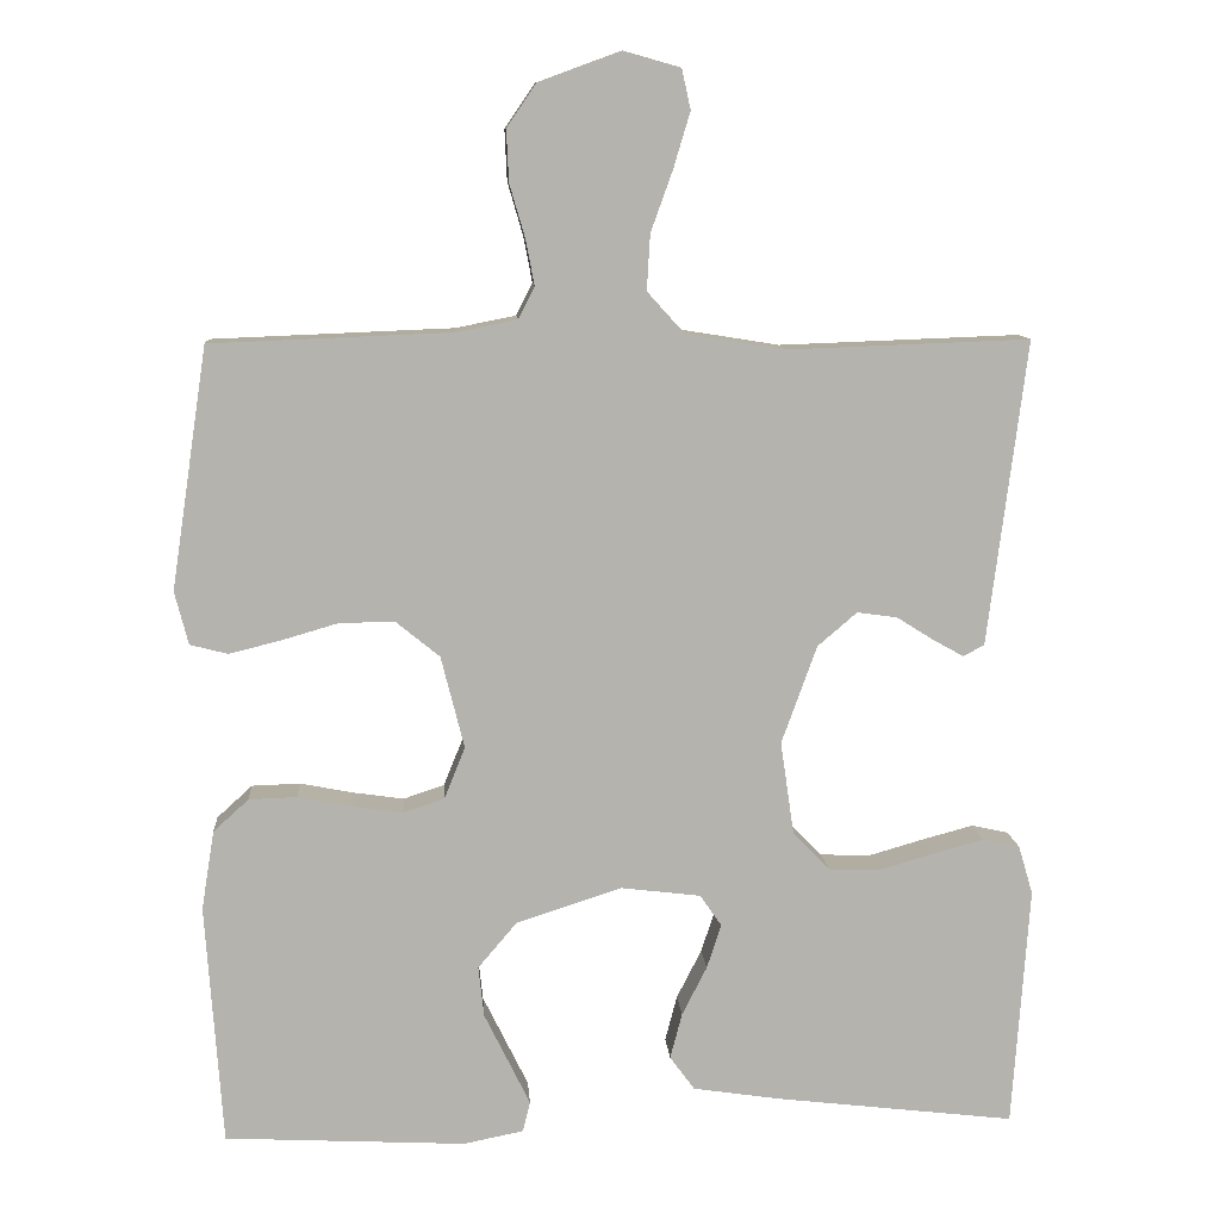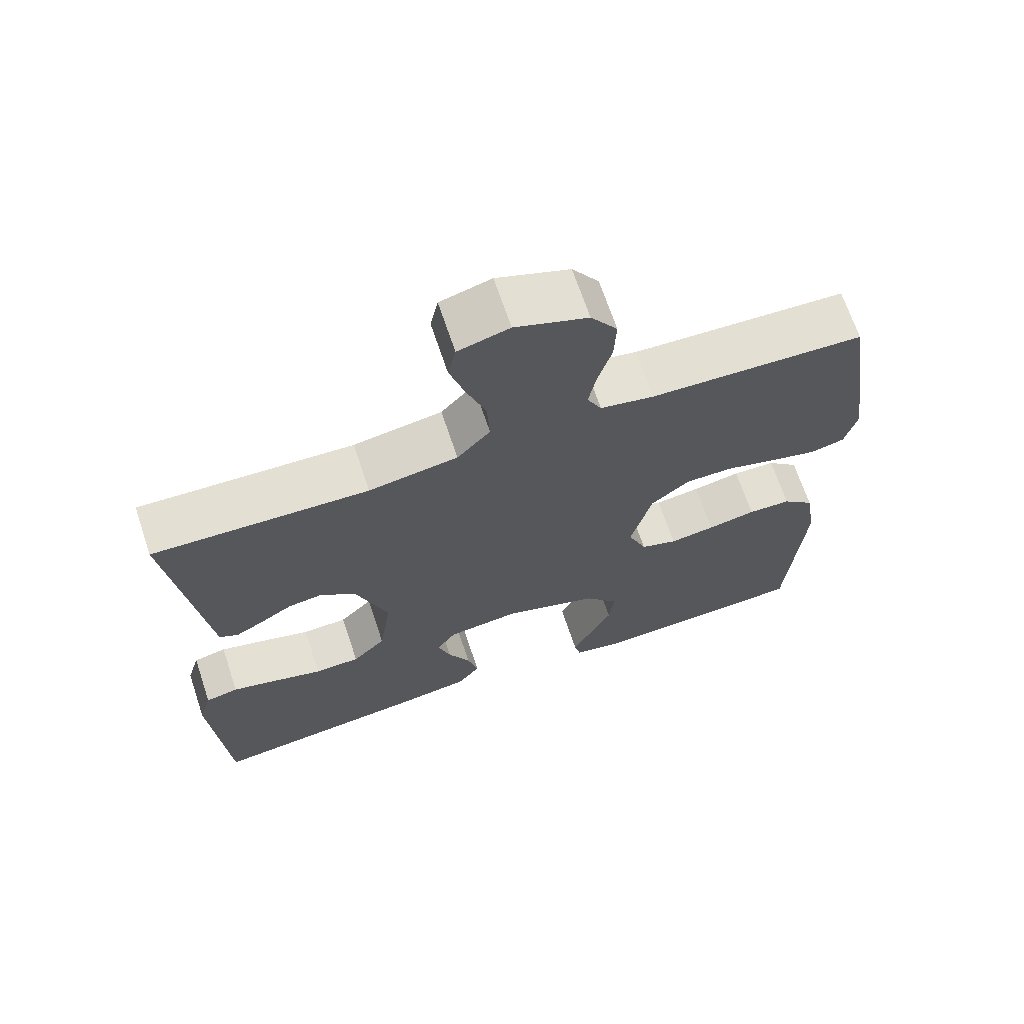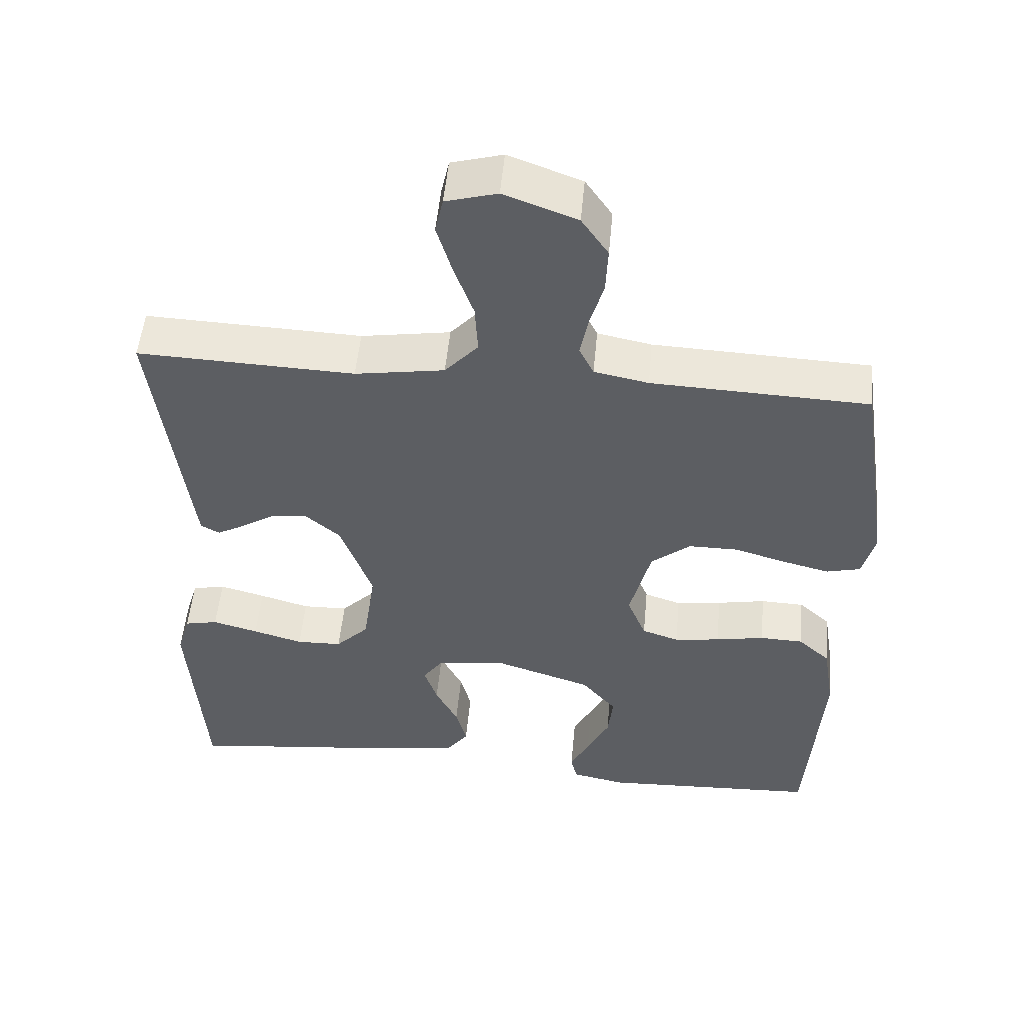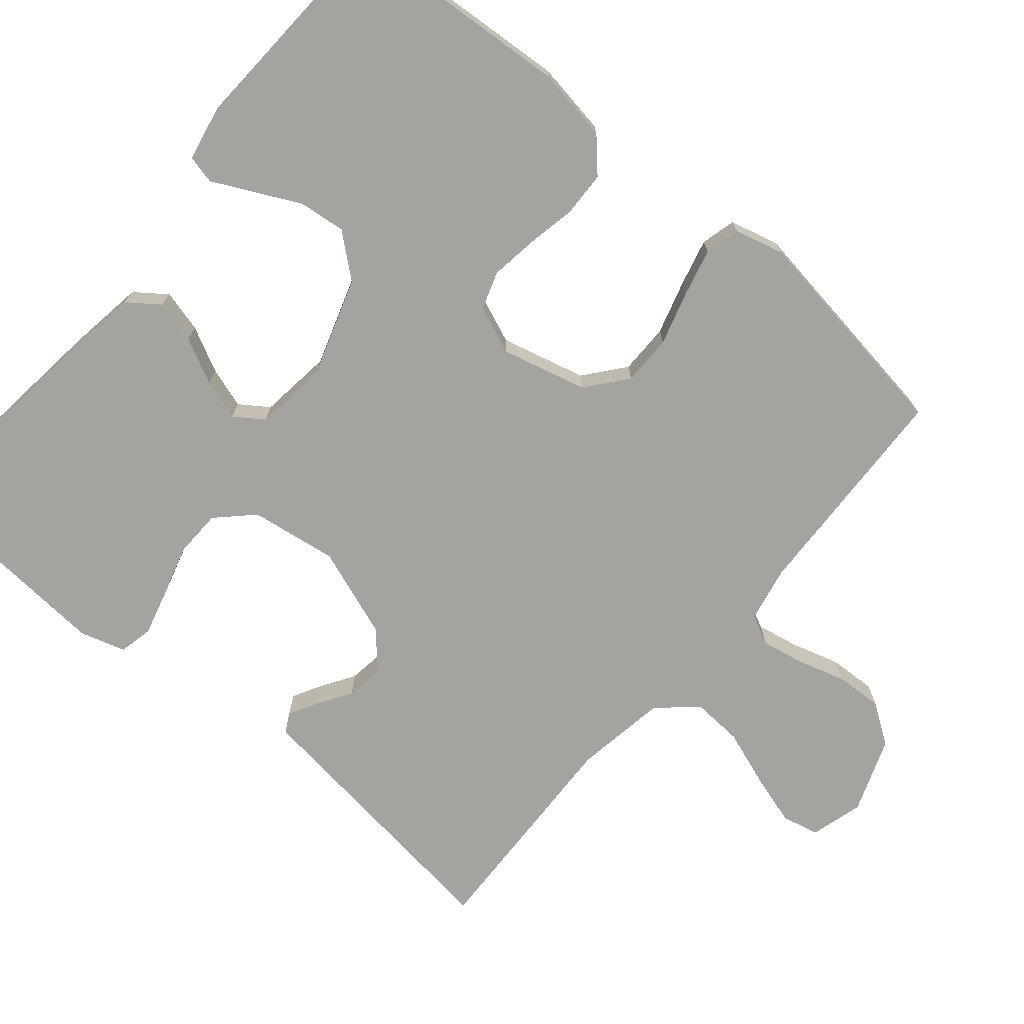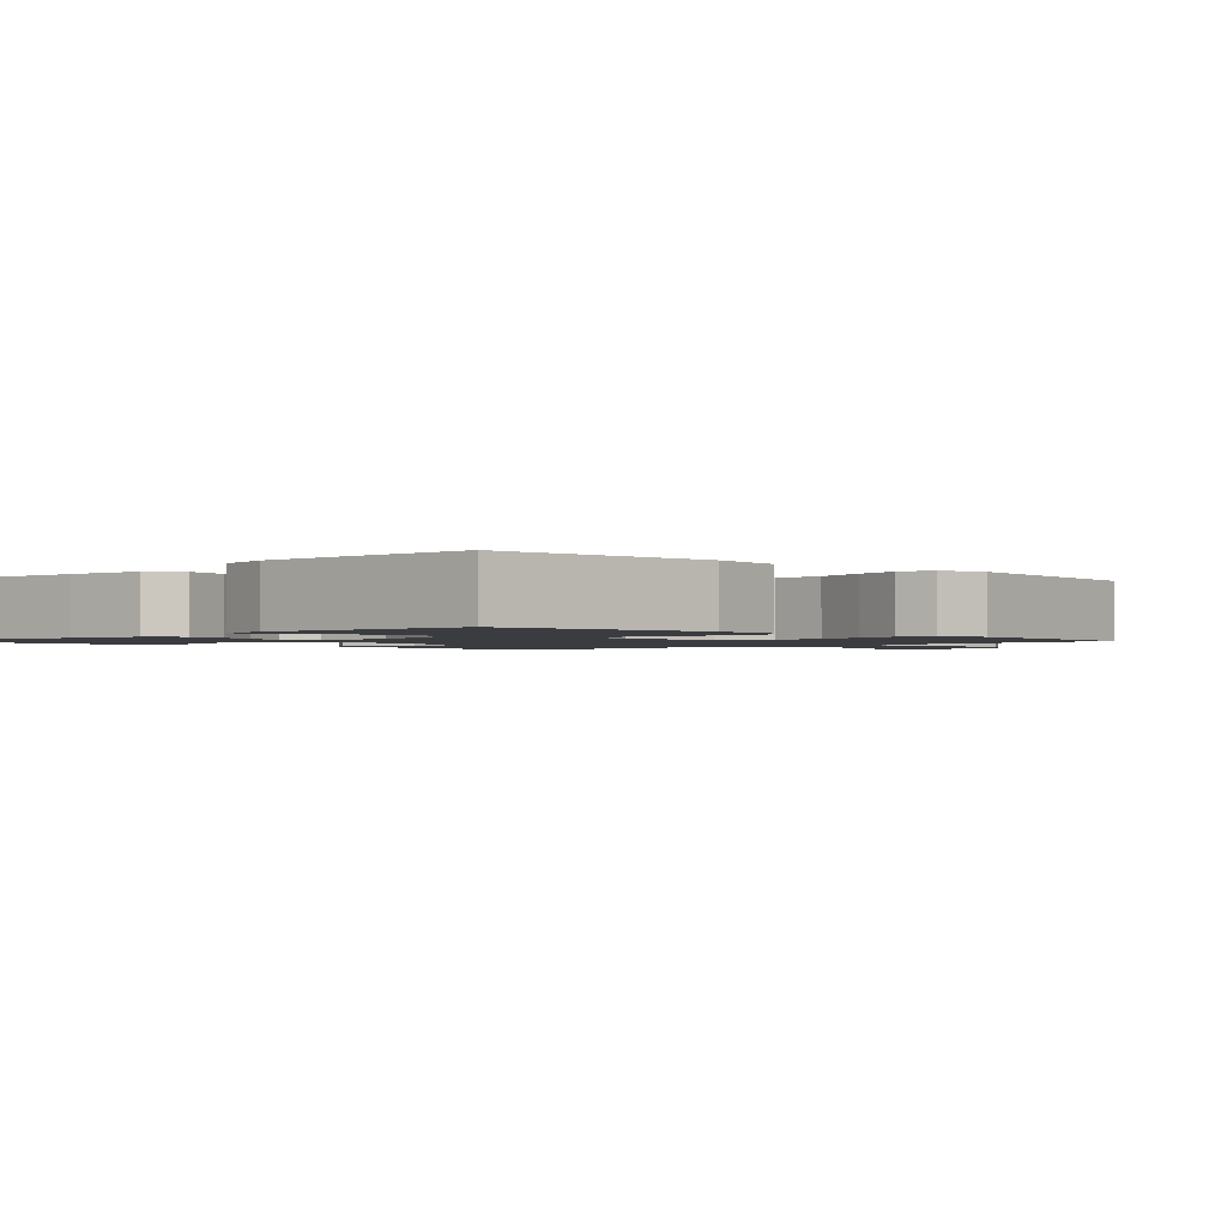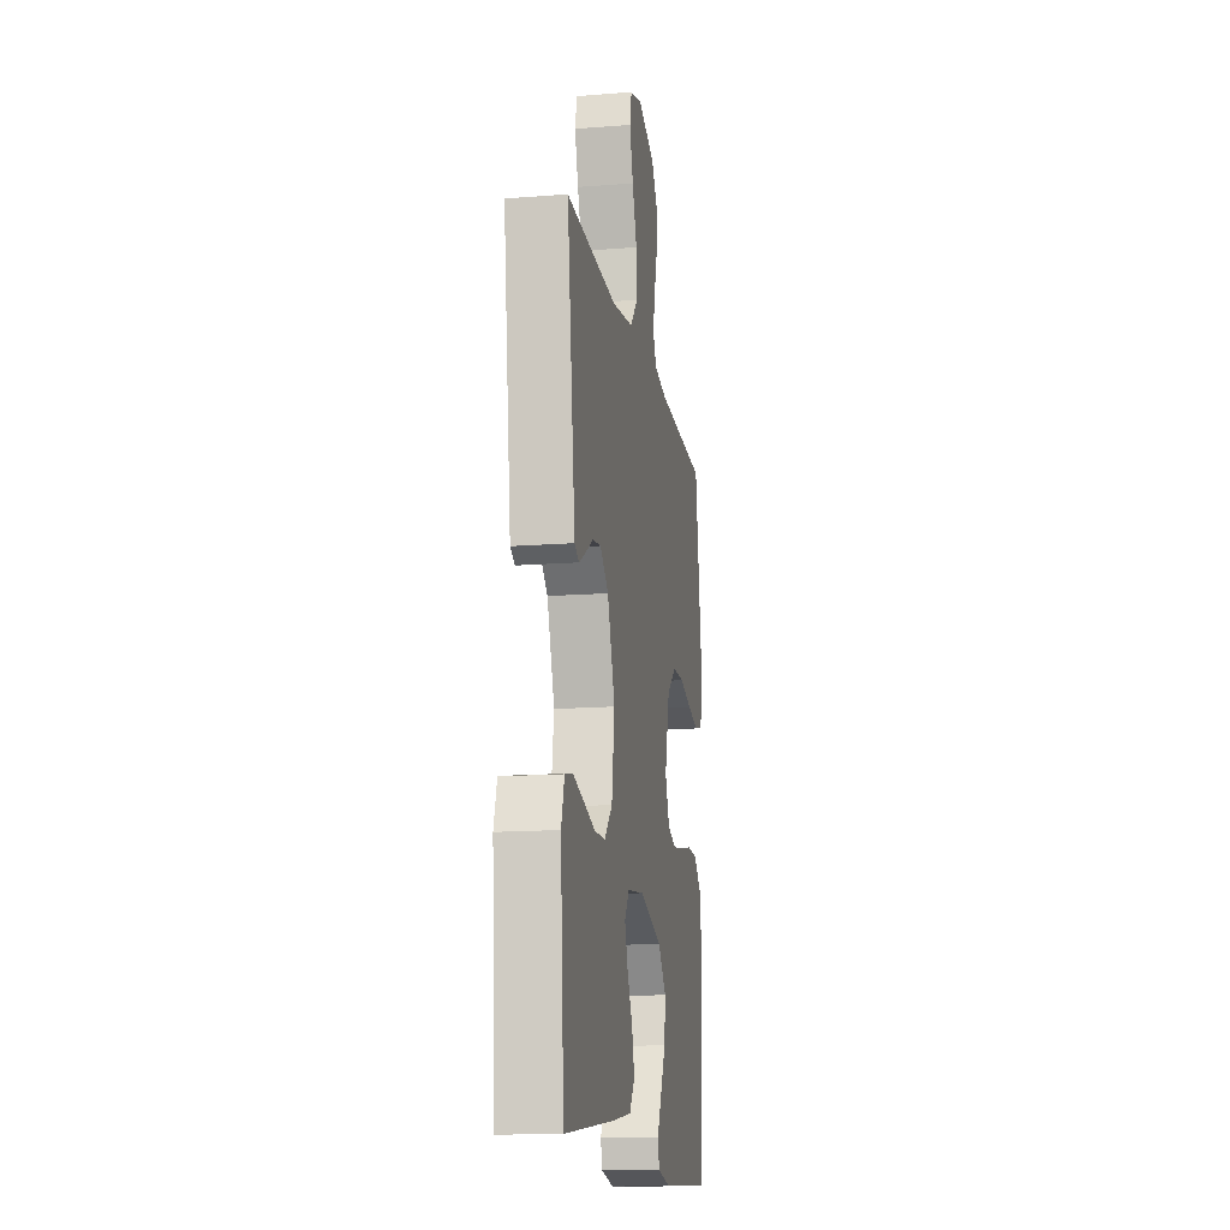
<metadata>
{"format":"obj","ext":"obj","renderer":"f3d","projection":"perspective","resolution":1024,"background":"white","views":[{"elev":10.2,"azim":-3.9,"up":"+Z"},{"elev":68.0,"azim":161.5,"up":"+Z"},{"elev":51.9,"azim":-174.7,"up":"+Z"},{"elev":-72.9,"azim":-130.1,"up":"+Y"},{"elev":-1.6,"azim":-135.1,"up":"+Y"},{"elev":-14.8,"azim":99.6,"up":"+Z"}]}
</metadata>
<code>
v -0.5 0.07 -0.5
v -0.521 0.07 -0.2
v -0.505 0.07 -0.101
v -0.461 0.07 -0.061
v -0.401 0.07 -0.059
v -0.334 0.07 -0.072
v -0.271 0.07 -0.081
v -0.22 0.07 -0.064
v -0.194 0.07 0
v -0.223 0.07 0.115
v -0.277 0.07 0.159
v -0.345 0.07 0.159
v -0.417 0.07 0.138
v -0.481 0.07 0.122
v -0.528 0.07 0.134
v -0.545 0.07 0.2
v -0.5 0.07 0.5
v -0.2 0.07 0.512
v -0.125 0.07 0.527
v -0.105 0.07 0.567
v -0.116 0.07 0.624
v -0.135 0.07 0.689
v -0.138 0.07 0.753
v -0.101 0.07 0.807
v 0 0.07 0.844
v 0.071 0.07 0.824
v 0.082 0.07 0.774
v 0.061 0.07 0.704
v 0.034 0.07 0.629
v 0.03 0.07 0.56
v 0.076 0.07 0.509
v 0.2 0.07 0.489
v 0.5 0.07 0.5
v 0.462 0.07 0.2
v 0.452 0.07 0.121
v 0.426 0.07 0.107
v 0.388 0.07 0.128
v 0.342 0.07 0.157
v 0.292 0.07 0.164
v 0.243 0.07 0.122
v 0.199 0.07 0
v 0.216 0.07 -0.117
v 0.262 0.07 -0.164
v 0.325 0.07 -0.166
v 0.394 0.07 -0.146
v 0.457 0.07 -0.129
v 0.503 0.07 -0.139
v 0.521 0.07 -0.2
v 0.5 0.07 -0.5
v 0.2 0.07 -0.465
v 0.093 0.07 -0.449
v 0.062 0.07 -0.407
v 0.077 0.07 -0.35
v 0.108 0.07 -0.289
v 0.126 0.07 -0.234
v 0.099 0.07 -0.195
v 0 0.07 -0.183
v -0.132 0.07 -0.226
v -0.18 0.07 -0.283
v -0.173 0.07 -0.346
v -0.142 0.07 -0.409
v -0.116 0.07 -0.462
v -0.125 0.07 -0.5
v -0.2 0.07 -0.515
v -0.5 0 -0.5
v -0.521 0 -0.2
v -0.505 0 -0.101
v -0.461 0 -0.061
v -0.401 0 -0.059
v -0.334 0 -0.072
v -0.271 0 -0.081
v -0.22 0 -0.064
v -0.194 0 0
v -0.223 0 0.115
v -0.277 0 0.159
v -0.345 0 0.159
v -0.417 0 0.138
v -0.481 0 0.122
v -0.528 0 0.134
v -0.545 0 0.2
v -0.5 0 0.5
v -0.2 0 0.512
v -0.125 0 0.527
v -0.105 0 0.567
v -0.116 0 0.624
v -0.135 0 0.689
v -0.138 0 0.753
v -0.101 0 0.807
v 0 0 0.844
v 0.071 0 0.824
v 0.082 0 0.774
v 0.061 0 0.704
v 0.034 0 0.629
v 0.03 0 0.56
v 0.076 0 0.509
v 0.2 0 0.489
v 0.5 0 0.5
v 0.462 0 0.2
v 0.452 0 0.121
v 0.426 0 0.107
v 0.388 0 0.128
v 0.342 0 0.157
v 0.292 0 0.164
v 0.243 0 0.122
v 0.199 0 0
v 0.216 0 -0.117
v 0.262 0 -0.164
v 0.325 0 -0.166
v 0.394 0 -0.146
v 0.457 0 -0.129
v 0.503 0 -0.139
v 0.521 0 -0.2
v 0.5 0 -0.5
v 0.2 0 -0.465
v 0.093 0 -0.449
v 0.062 0 -0.407
v 0.077 0 -0.35
v 0.108 0 -0.289
v 0.126 0 -0.234
v 0.099 0 -0.195
v 0 0 -0.183
v -0.132 0 -0.226
v -0.18 0 -0.283
v -0.173 0 -0.346
v -0.142 0 -0.409
v -0.116 0 -0.462
v -0.125 0 -0.5
v -0.2 0 -0.515
f 60 61 62 63
f 60 63 64 1
f 51 52 53 54
f 51 54 55
f 50 51 55
f 49 50 55
f 48 49 55 56
f 44 45 46 47
f 44 47 48
f 43 44 48 56
f 35 36 37 38
f 34 35 38
f 32 33 34 38
f 31 32 38 39
f 30 31 39 40
f 26 27 28 29
f 24 25 26 29
f 24 29 30
f 21 22 23 24
f 20 21 24 30
f 19 20 30 40
f 15 16 17 18
f 12 13 14 15
f 12 15 18 19
f 3 4 5 6
f 3 6 7
f 2 3 7
f 59 60 1 2
f 58 59 2 7
f 57 58 7 8
f 42 43 56 57
f 41 42 57 8
f 40 41 8 9
f 19 40 9 10
f 11 12 19
f 10 11 19
f 127 126 125 124
f 65 128 127 124
f 118 117 116 115
f 119 118 115
f 119 115 114
f 119 114 113
f 120 119 113 112
f 111 110 109 108
f 112 111 108
f 120 112 108 107
f 102 101 100 99
f 102 99 98
f 102 98 97 96
f 103 102 96 95
f 104 103 95 94
f 93 92 91 90
f 93 90 89 88
f 94 93 88
f 88 87 86 85
f 94 88 85 84
f 104 94 84 83
f 82 81 80 79
f 79 78 77 76
f 83 82 79 76
f 70 69 68 67
f 71 70 67
f 71 67 66
f 66 65 124 123
f 71 66 123 122
f 72 71 122 121
f 121 120 107 106
f 72 121 106 105
f 73 72 105 104
f 74 73 104 83
f 83 76 75
f 83 75 74
f 1 65 66 2
f 2 66 67 3
f 3 67 68 4
f 4 68 69 5
f 5 69 70 6
f 6 70 71 7
f 7 71 72 8
f 8 72 73 9
f 9 73 74 10
f 10 74 75 11
f 11 75 76 12
f 12 76 77 13
f 13 77 78 14
f 14 78 79 15
f 15 79 80 16
f 16 80 81 17
f 17 81 82 18
f 18 82 83 19
f 19 83 84 20
f 20 84 85 21
f 21 85 86 22
f 22 86 87 23
f 23 87 88 24
f 24 88 89 25
f 25 89 90 26
f 26 90 91 27
f 27 91 92 28
f 28 92 93 29
f 29 93 94 30
f 30 94 95 31
f 31 95 96 32
f 32 96 97 33
f 33 97 98 34
f 34 98 99 35
f 35 99 100 36
f 36 100 101 37
f 37 101 102 38
f 38 102 103 39
f 39 103 104 40
f 40 104 105 41
f 41 105 106 42
f 42 106 107 43
f 43 107 108 44
f 44 108 109 45
f 45 109 110 46
f 46 110 111 47
f 47 111 112 48
f 48 112 113 49
f 49 113 114 50
f 50 114 115 51
f 51 115 116 52
f 52 116 117 53
f 53 117 118 54
f 54 118 119 55
f 55 119 120 56
f 56 120 121 57
f 57 121 122 58
f 58 122 123 59
f 59 123 124 60
f 60 124 125 61
f 61 125 126 62
f 62 126 127 63
f 63 127 128 64
f 64 128 65 1

</code>
